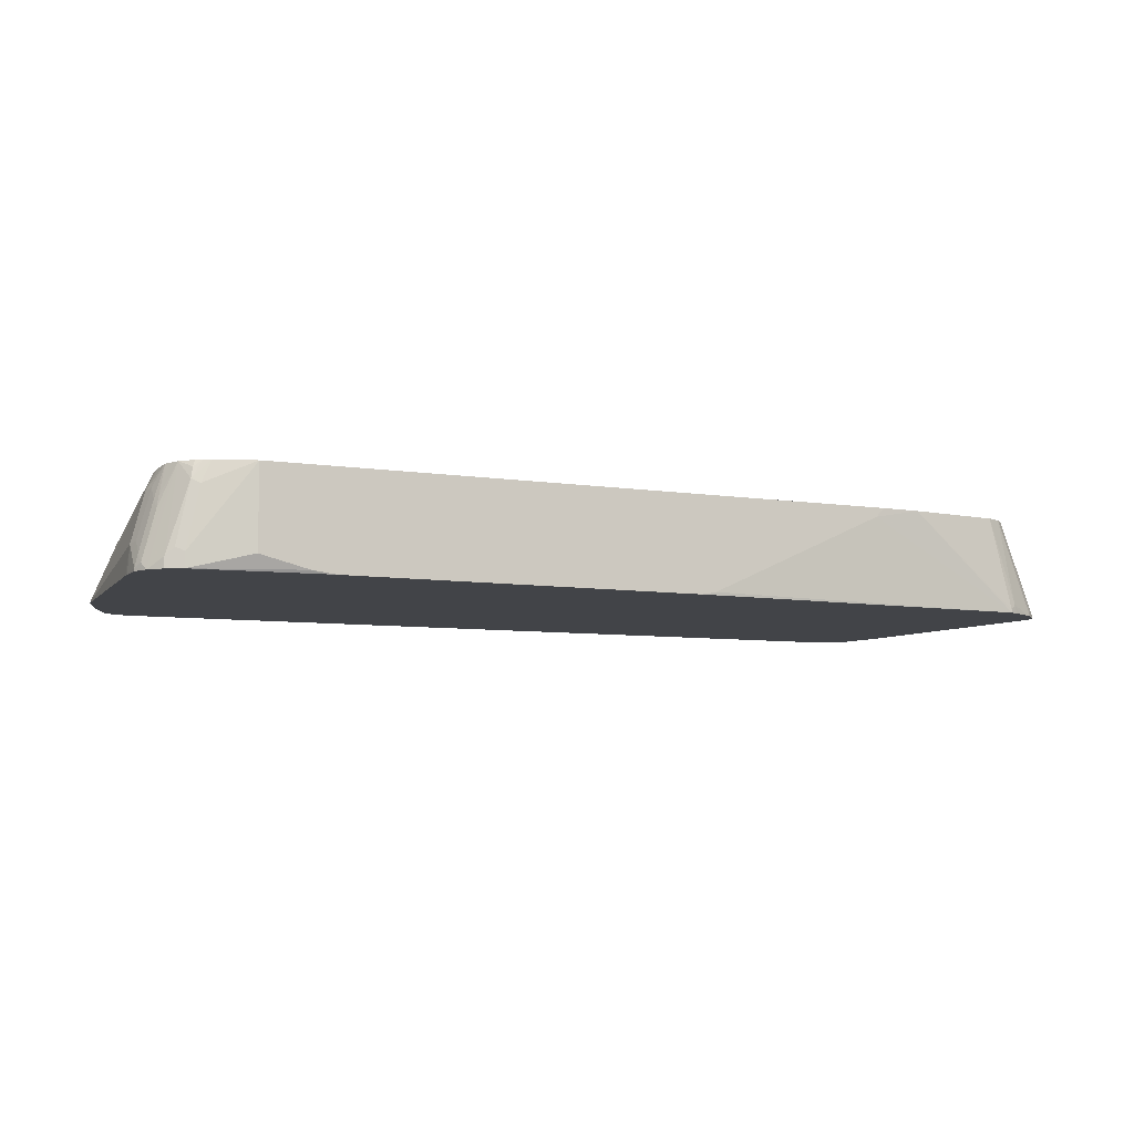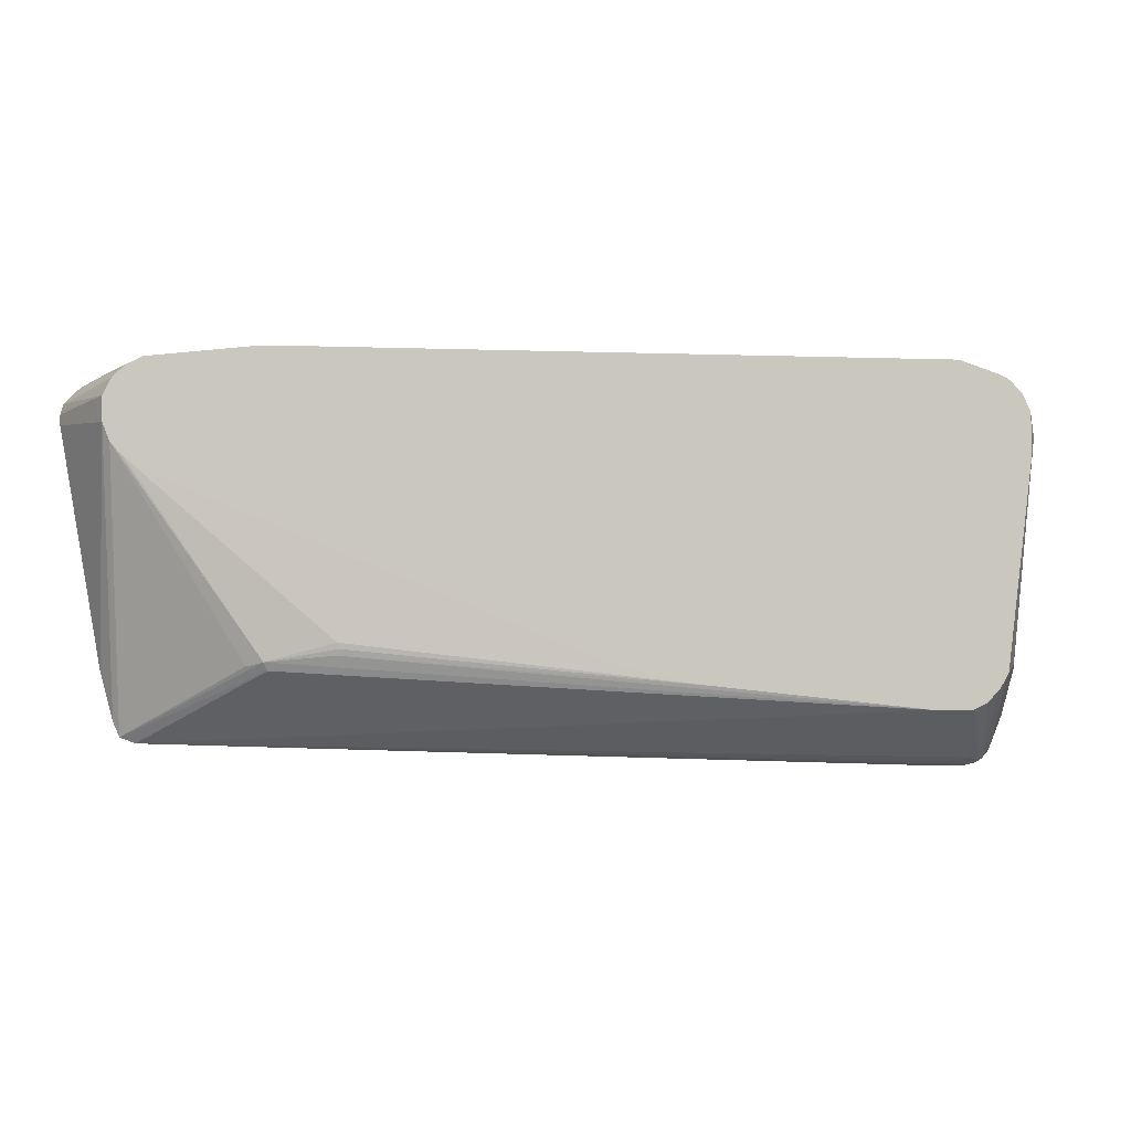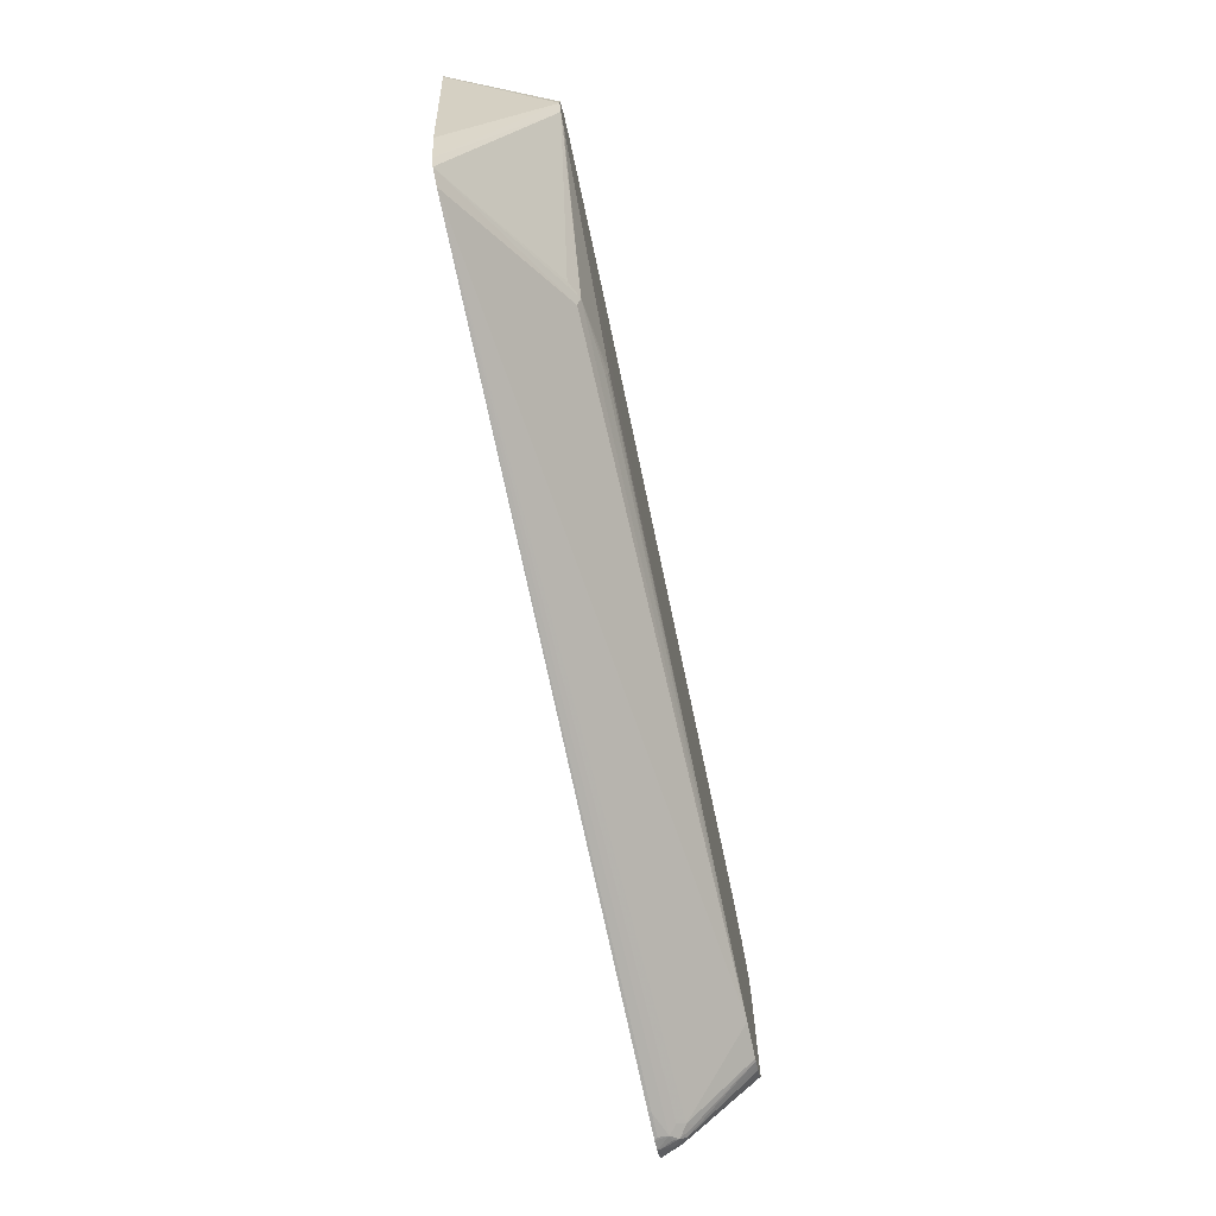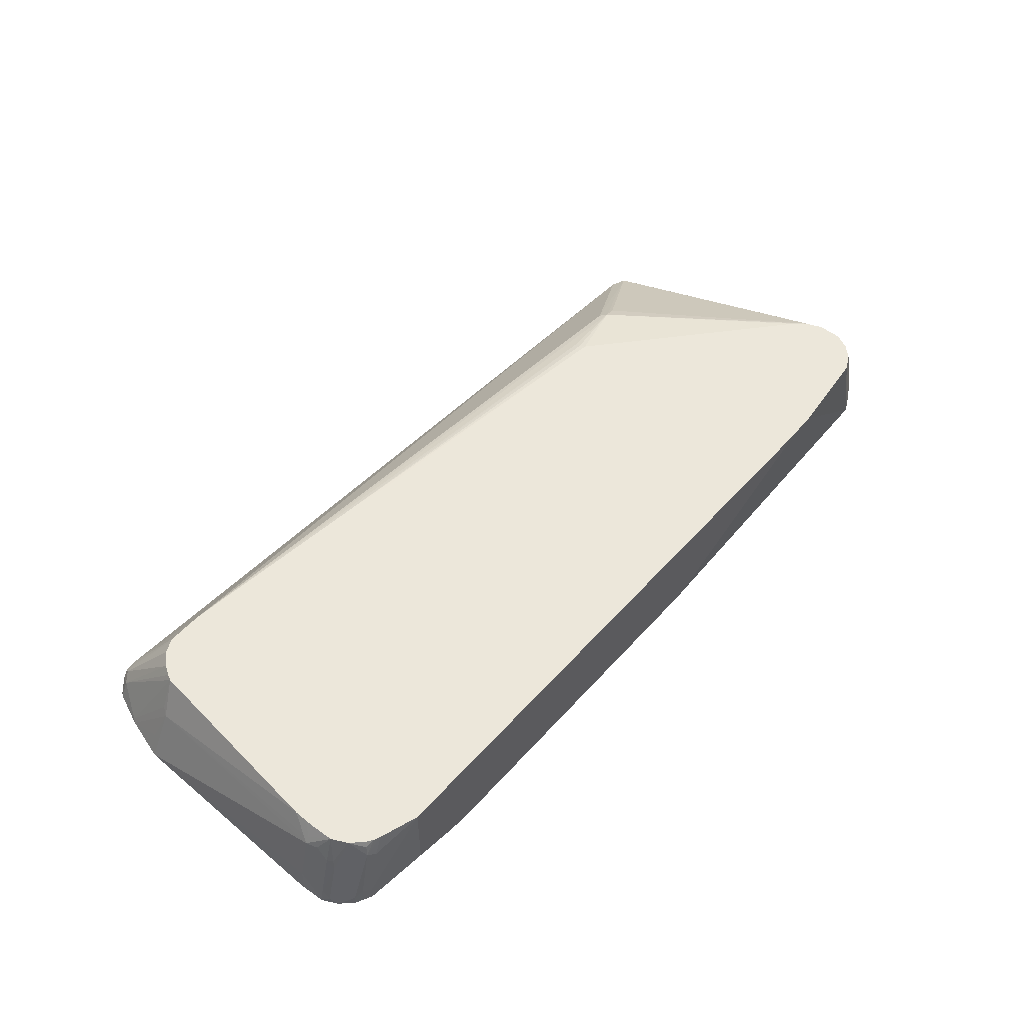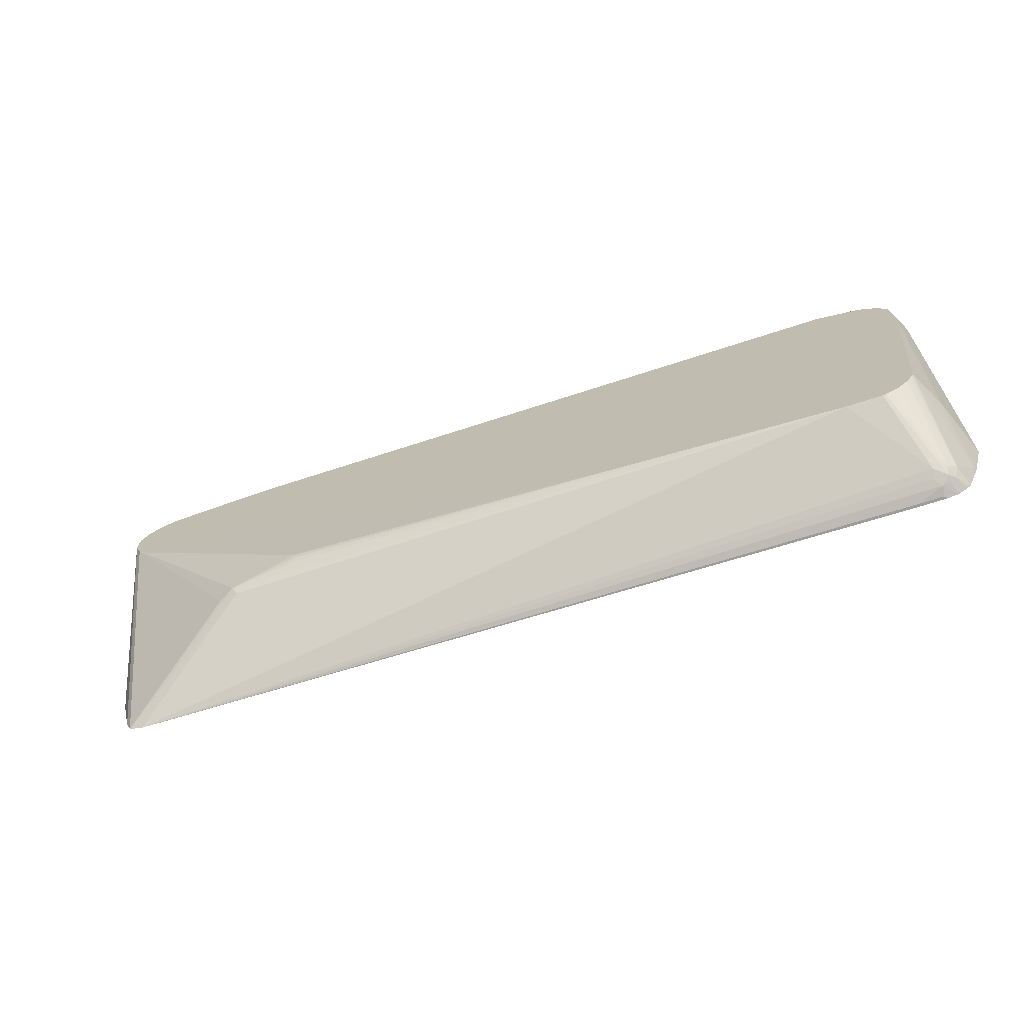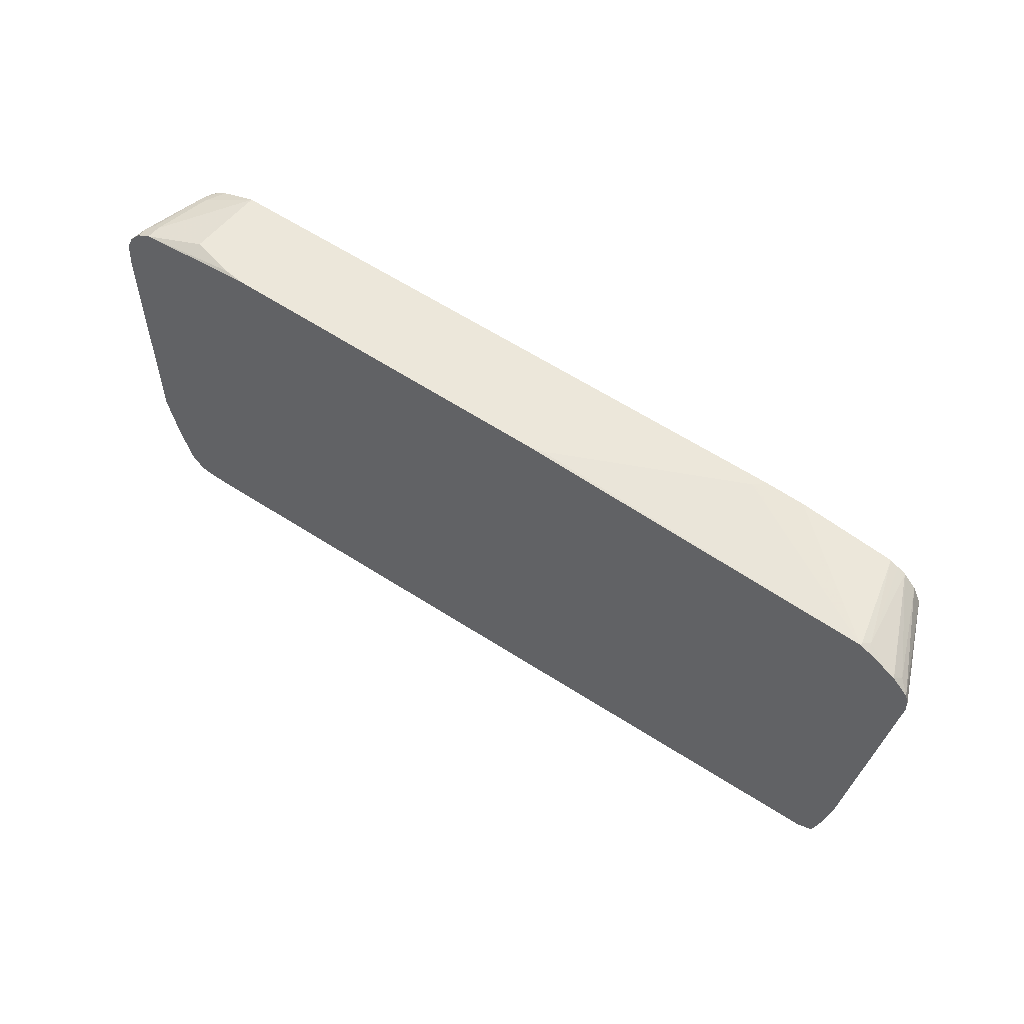
<metadata>
{"format":"obj","ext":"obj","renderer":"f3d","projection":"perspective","resolution":1024,"background":"white","views":[{"elev":-7.8,"azim":-23.3,"up":"+Y"},{"elev":-1.3,"azim":170.5,"up":"+Z"},{"elev":-74.2,"azim":102.1,"up":"+Z"},{"elev":52.2,"azim":-49.6,"up":"+Y"},{"elev":-71.1,"azim":-162.1,"up":"+Z"},{"elev":53.1,"azim":36.4,"up":"+Z"}]}
</metadata>
<code>
v -0.8665 -0.1547 -0.165
v -0.8665 -0.1573 -0.165
v -0.8871 -0.1547 -0.165
v -0.8888 -0.1461 -0.1633
v -0.1883 -0.1573 -0.1391
v -0.8896 -0.1573 -0.165
v -0.8984 -0.1573 -0.1631
v -0.8939 -0.1444 -0.1616
v -0.8948 -0.1393 -0.1599
v -0.8819 -0.1393 -0.1599
v -0.2923 -0.08597 -0.07908
v -0.1756 -0.1573 -0.134
v -0.8853 -0.1324 -0.1565
v -0.8355 -0.07447 -0.1135
v -0.9001 -0.1573 -0.1622
v -0.8987 -0.1547 -0.1624
v -0.9009 -0.1444 -0.1582
v -0.8974 -0.1341 -0.1547
v -0.8905 -0.1272 -0.1513
v -0.2889 -0.08253 -0.07218
v -0.1709 -0.07447 0.09856
v -0.1704 -0.1573 -0.1213
v -0.2751 -0.0894 -0.07565
v -0.8665 -0.07447 -0.1135
v -0.6498 -0.07447 -0.09281
v -0.3456 -0.07737 -0.06705
v -0.9019 -0.1573 -0.1612
v -0.9086 -0.1573 -0.1556
v -0.9115 -0.1573 -0.1522
v -0.9051 -0.1393 -0.1496
v -0.8905 -0.07447 -0.09627
v -0.8799 -0.07447 -0.1073
v -0.8744 -0.07447 -0.1102
v -0.869 -0.07447 -0.1129
v -0.3473 -0.07565 -0.06189
v -0.3456 -0.07479 -0.05672
v -0.1806 -0.07447 0.08766
v -0.1651 -0.07447 0.1135
v -0.16 -0.1573 -0.07998
v -0.6412 -0.07447 -0.09121
v -0.9238 -0.1573 -0.1213
v -0.9219 -0.1547 -0.1238
v -0.8982 -0.07447 -0.08251
v -0.8956 -0.07447 -0.08788
v -0.2063 -0.07447 0.0722
v -0.1926 -0.07447 0.07906
v -0.6152 -0.07447 -0.08621
v -0.5896 -0.07447 -0.08091
v -0.573 -0.07447 -0.07678
v -0.5651 -0.07447 -0.07445
v -0.1651 -0.07447 0.1341
v -0.1277 -0.1573 0.1174
v -0.9348 -0.1573 -0.08251
v -0.9257 -0.1393 -0.08768
v -0.9155 -0.1083 -0.07735
v -0.9116 -0.1032 -0.08251
v -0.9189 -0.07447 0.09509
v -0.1303 -0.1573 0.1347
v -0.1284 -0.1573 0.1287
v -0.1277 -0.1573 0.1263
v -0.1693 -0.07447 0.1425
v -0.94 -0.1573 0.1069
v -0.9387 -0.1341 0.1135
v -0.9284 -0.09285 0.1135
v -0.9257 -0.08768 0.1083
v -0.9191 -0.07447 0.1065
v -0.1393 -0.1496 0.1418
v -0.1436 -0.1573 0.1482
v -0.172 -0.07447 0.1478
v -0.94 -0.1573 0.1135
v -0.9387 -0.1444 0.1238
v -0.9361 -0.1328 0.1238
v -0.9257 -0.09156 0.1238
v -0.918 -0.07447 0.1341
v -0.9249 -0.08597 0.1135
v -0.9191 -0.07447 0.1135
v -0.1445 -0.1547 0.1483
v -0.1823 -0.07447 0.1582
v -0.147 -0.1573 0.1502
v -0.9387 -0.1547 0.1341
v -0.9387 -0.1573 0.1341
v -0.9361 -0.1431 0.1341
v -0.9257 -0.1019 0.1341
v -0.9232 -0.1006 0.1392
v -0.9169 -0.07447 0.1363
v -0.9186 -0.07447 0.1238
v -0.1891 -0.07447 0.1616
v -0.1702 -0.1496 0.1625
v -0.1616 -0.1547 0.1582
v -0.1625 -0.1573 0.1589
v -0.9323 -0.1573 0.1469
v -0.9352 -0.1513 0.141
v -0.9249 -0.11 0.141
v -0.9146 -0.07447 0.141
v -0.9112 -0.07447 0.1478
v -0.1961 -0.07447 0.165
v -0.1754 -0.1547 0.165
v -0.1677 -0.1573 0.1615
v -0.9317 -0.1573 0.1476
v -0.9214 -0.1479 0.1582
v -0.9043 -0.0894 0.1616
v -0.9026 -0.07995 0.1599
v -0.9009 -0.07447 0.1582
v -0.2774 -0.07447 0.1742
v -0.1754 -0.1573 0.165
v -0.9214 -0.1573 0.1582
v -0.9146 -0.141 0.1616
v -0.8974 -0.09285 0.165
v -0.8896 -0.07447 0.1644
v -0.8955 -0.07447 0.162
v -0.3118 -0.07447 0.1754
v -0.3198 -0.08253 0.1754
v -0.4746 -0.1547 0.1754
v -0.4874 -0.1573 0.1754
v -0.9146 -0.1573 0.1616
v -0.9077 -0.1444 0.165
v -0.8562 -0.07447 0.1754
v -0.7942 -0.1573 0.1754
v -0.9077 -0.1573 0.165
v -0.8562 -0.1444 0.1754
v -0.8149 -0.1547 0.1754
v -0.8041 -0.1573 0.1748
v -0.8136 -0.1573 0.1741
f 58 61 69
f 64 74 75
f 64 73 74
f 63 73 64
f 63 72 73
f 62 70 63
f 63 70 71
f 58 69 67
f 57 65 66
f 58 67 68
f 63 71 72
f 64 75 65
f 70 81 80
f 66 75 76
f 67 77 68
f 67 69 78
f 67 78 77
f 68 77 78
f 68 78 79
f 70 80 71
f 71 80 82
f 71 82 72
f 72 82 83
f 55 65 57
f 73 83 74
f 72 83 73
f 65 75 66
f 55 64 65
f 36 47 48
f 53 64 55
f 29 41 42
f 74 84 85
f 29 42 30
f 30 43 44
f 30 44 31
f 30 42 43
f 36 45 46
f 36 46 37
f 36 40 47
f 36 48 49
f 36 49 50
f 36 50 45
f 38 51 60
f 38 60 52
f 38 52 39
f 41 53 54
f 41 54 55
f 41 55 56
f 41 56 42
f 42 56 43
f 43 56 55
f 43 55 57
f 51 58 59
f 51 59 60
f 51 61 58
f 53 62 63
f 53 63 64
f 53 55 54
f 74 86 75
f 107 119 116
f 75 86 76
f 100 107 101
f 101 108 109
f 101 109 110
f 101 110 102
f 101 107 108
f 102 110 103
f 104 111 112
f 104 112 105
f 105 112 113
f 105 113 114
f 107 116 108
f 107 115 119
f 108 116 117
f 108 117 109
f 111 117 120
f 111 120 121
f 111 121 118
f 111 118 114
f 111 114 113
f 111 113 112
f 116 119 120
f 116 120 117
f 118 121 122
f 119 123 121
f 119 121 120
f 121 123 122
f 25 35 26
f 100 115 107
f 74 83 84
f 100 106 115
f 97 104 105
f 78 87 88
f 78 88 79
f 79 89 90
f 79 88 89
f 80 91 92
f 80 92 82
f 80 81 91
f 82 92 93
f 82 93 83
f 83 93 84
f 84 94 85
f 84 93 95
f 84 95 94
f 87 96 88
f 88 97 98
f 88 98 90
f 88 90 89
f 88 96 97
f 91 99 100
f 91 100 95
f 91 95 92
f 92 95 93
f 95 101 102
f 95 102 103
f 95 100 101
f 96 104 97
f 97 105 98
f 99 106 100
f 25 36 35
f 8 16 9
f 22 38 39
f 2 41 29
f 2 29 28
f 2 28 27
f 2 27 15
f 2 15 7
f 2 7 6
f 3 6 4
f 4 6 7
f 4 7 8
f 4 8 9
f 4 9 10
f 4 10 5
f 2 53 41
f 5 11 12
f 5 13 14
f 5 14 11
f 7 15 16
f 7 16 8
f 9 16 17
f 9 17 18
f 9 18 19
f 9 19 13
f 9 13 10
f 11 20 12
f 11 14 20
f 12 21 22
f 5 10 13
f 2 62 53
f 2 70 62
f 2 81 70
f 25 40 36
f 1 2 6
f 1 6 3
f 1 3 4
f 1 5 2
f 2 5 12
f 2 12 22
f 2 22 39
f 2 39 52
f 2 52 60
f 2 60 59
f 2 59 58
f 2 58 68
f 2 68 79
f 2 79 90
f 2 90 98
f 2 98 105
f 2 105 114
f 2 114 118
f 2 118 122
f 2 122 123
f 2 123 119
f 2 119 115
f 2 115 106
f 2 106 99
f 2 99 91
f 2 91 81
f 12 20 23
f 12 23 21
f 1 4 5
f 13 24 14
f 14 46 45
f 14 45 50
f 14 50 49
f 14 49 48
f 14 48 47
f 14 47 40
f 14 40 25
f 14 25 26
f 14 26 20
f 15 27 16
f 16 27 17
f 17 27 28
f 17 28 29
f 17 29 30
f 17 30 18
f 18 30 31
f 18 31 32
f 18 32 33
f 18 33 34
f 18 34 19
f 19 34 24
f 20 26 35
f 20 35 36
f 21 38 22
f 20 37 21
f 20 21 23
f 13 19 24
f 14 37 46
f 14 21 37
f 20 36 37
f 14 51 38
f 14 38 21
f 14 34 33
f 14 32 31
f 14 31 44
f 14 44 43
f 14 43 57
f 14 57 66
f 14 66 76
f 14 76 86
f 14 86 74
f 14 74 85
f 14 85 94
f 14 33 32
f 14 95 103
f 14 61 51
f 14 94 95
f 14 69 61
f 14 78 69
f 14 87 78
f 14 96 87
f 14 24 34
f 14 111 104
f 14 103 110
f 14 117 111
f 14 109 117
f 14 110 109
f 14 104 96

</code>
